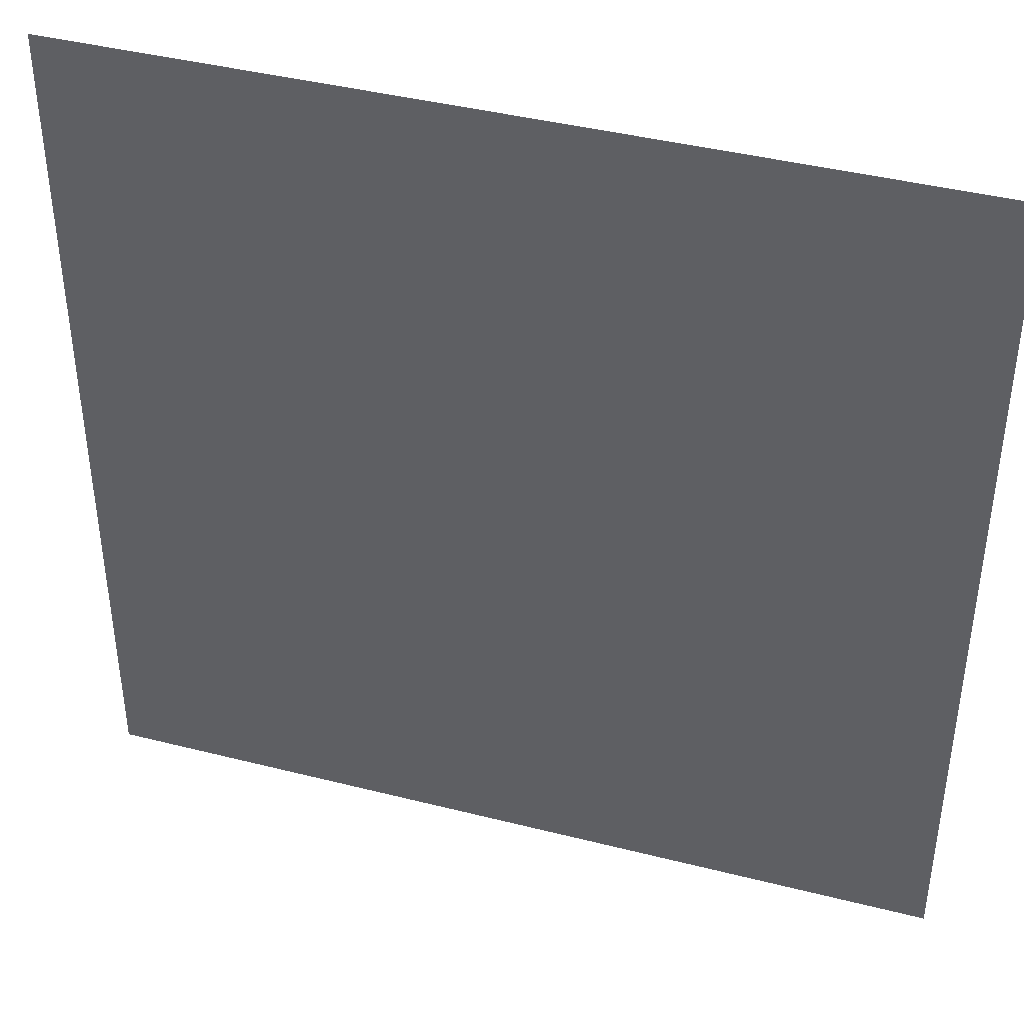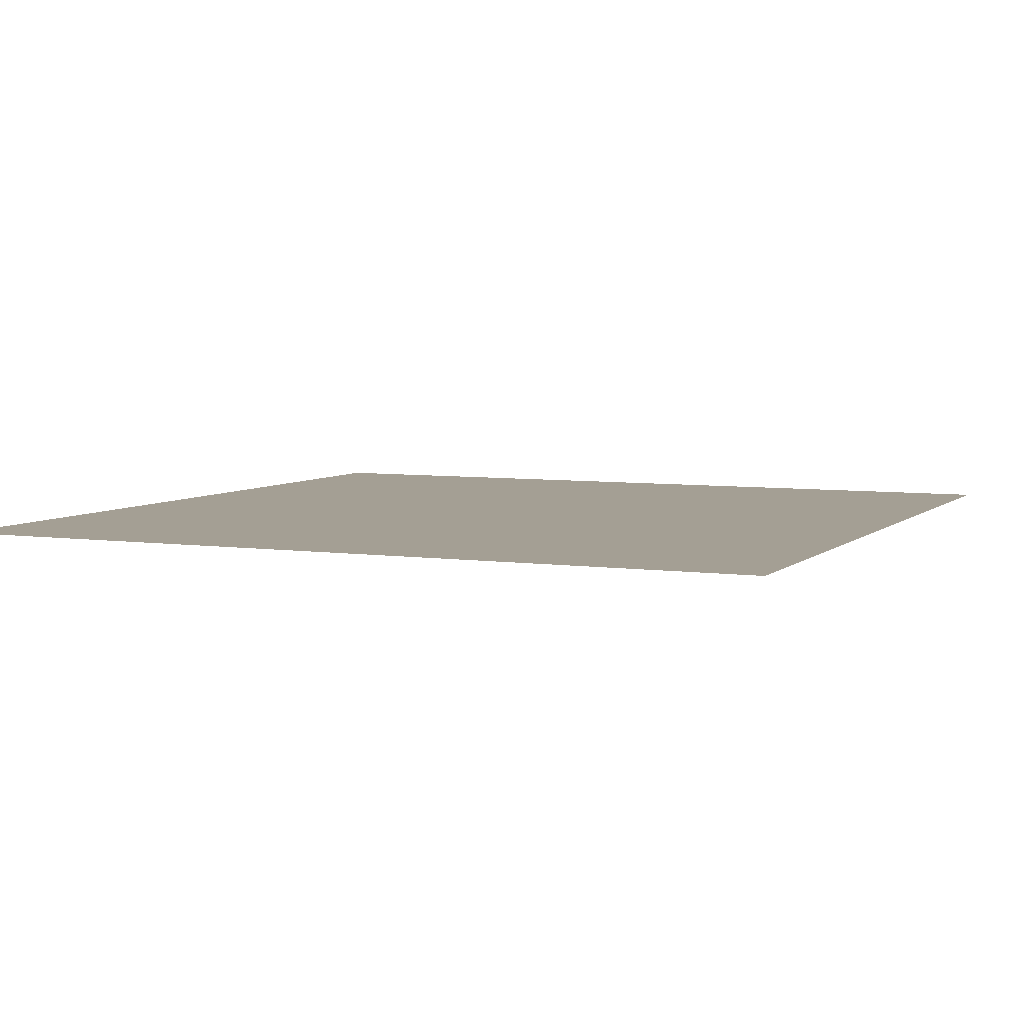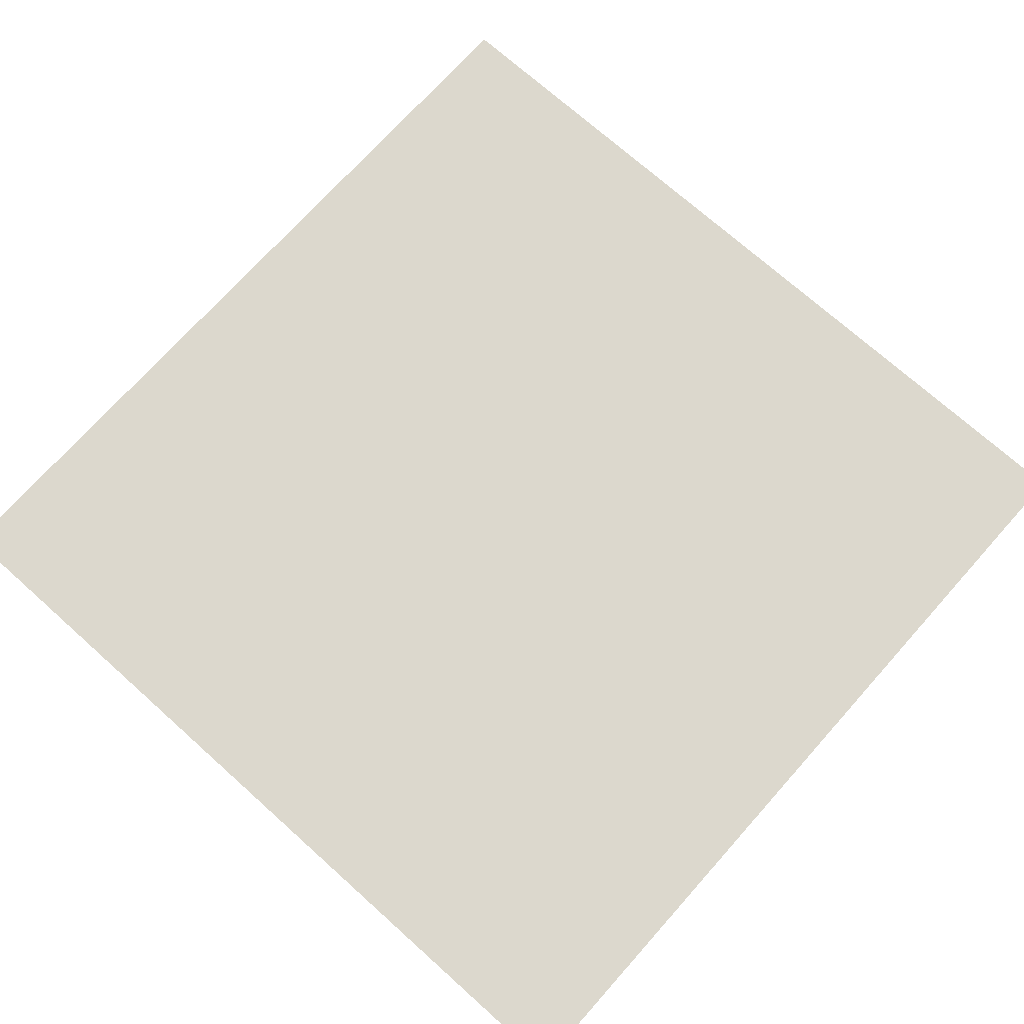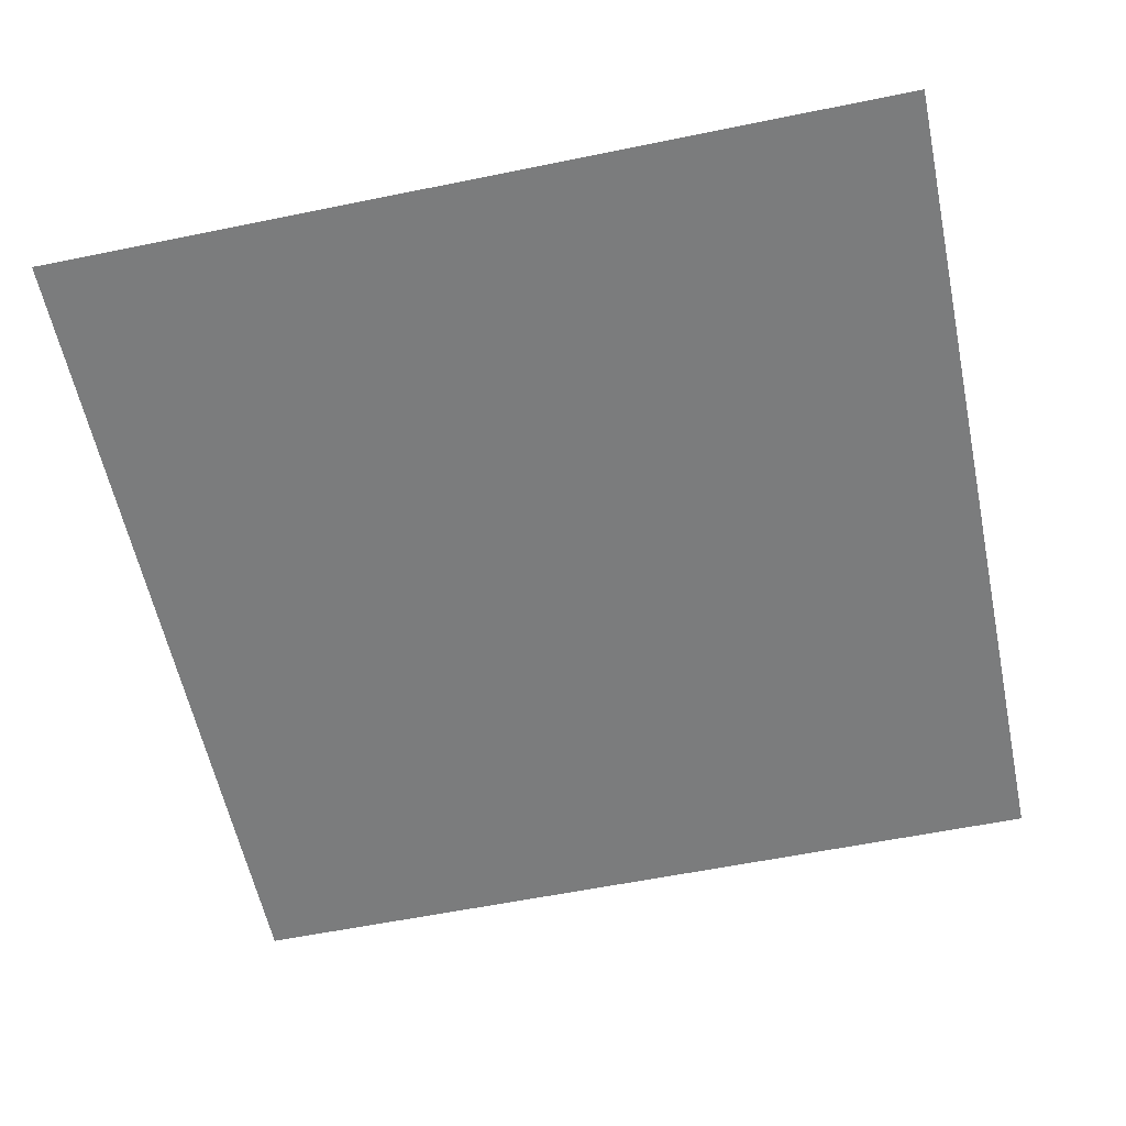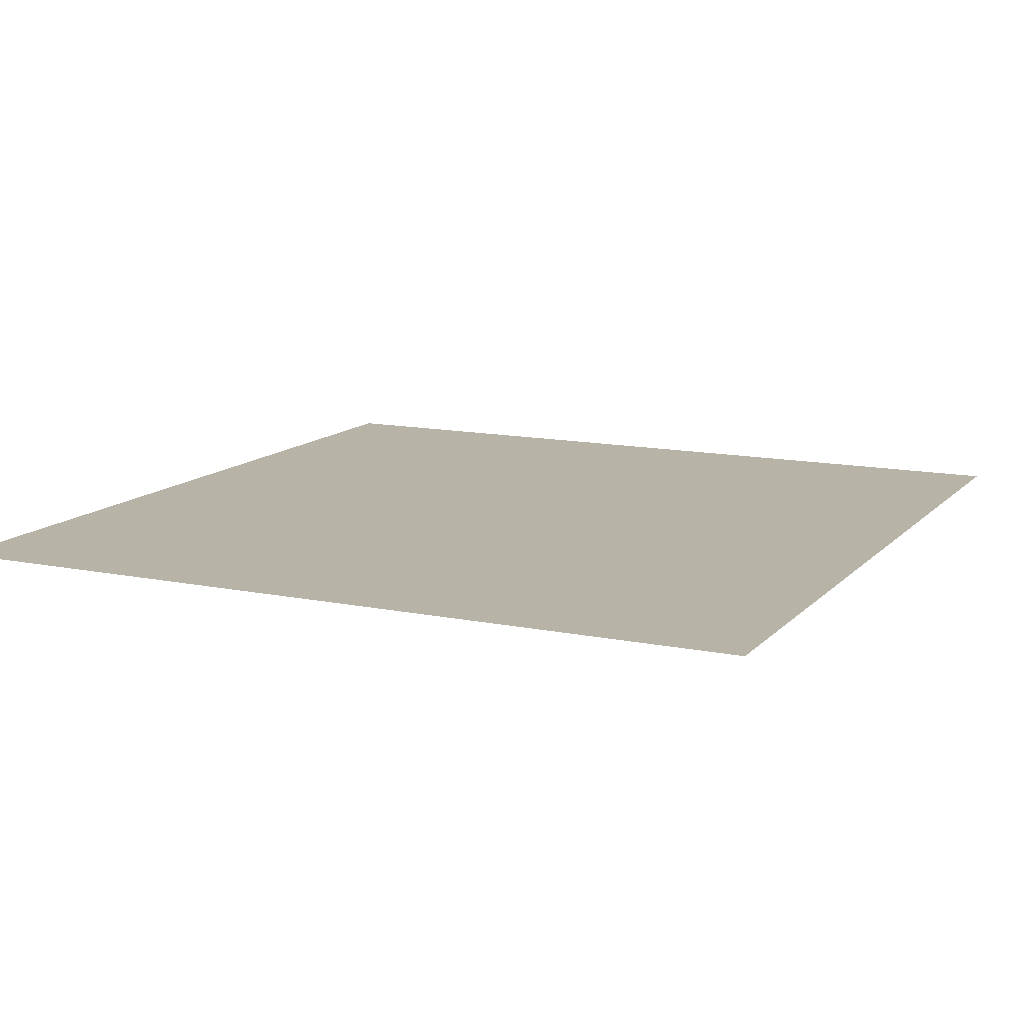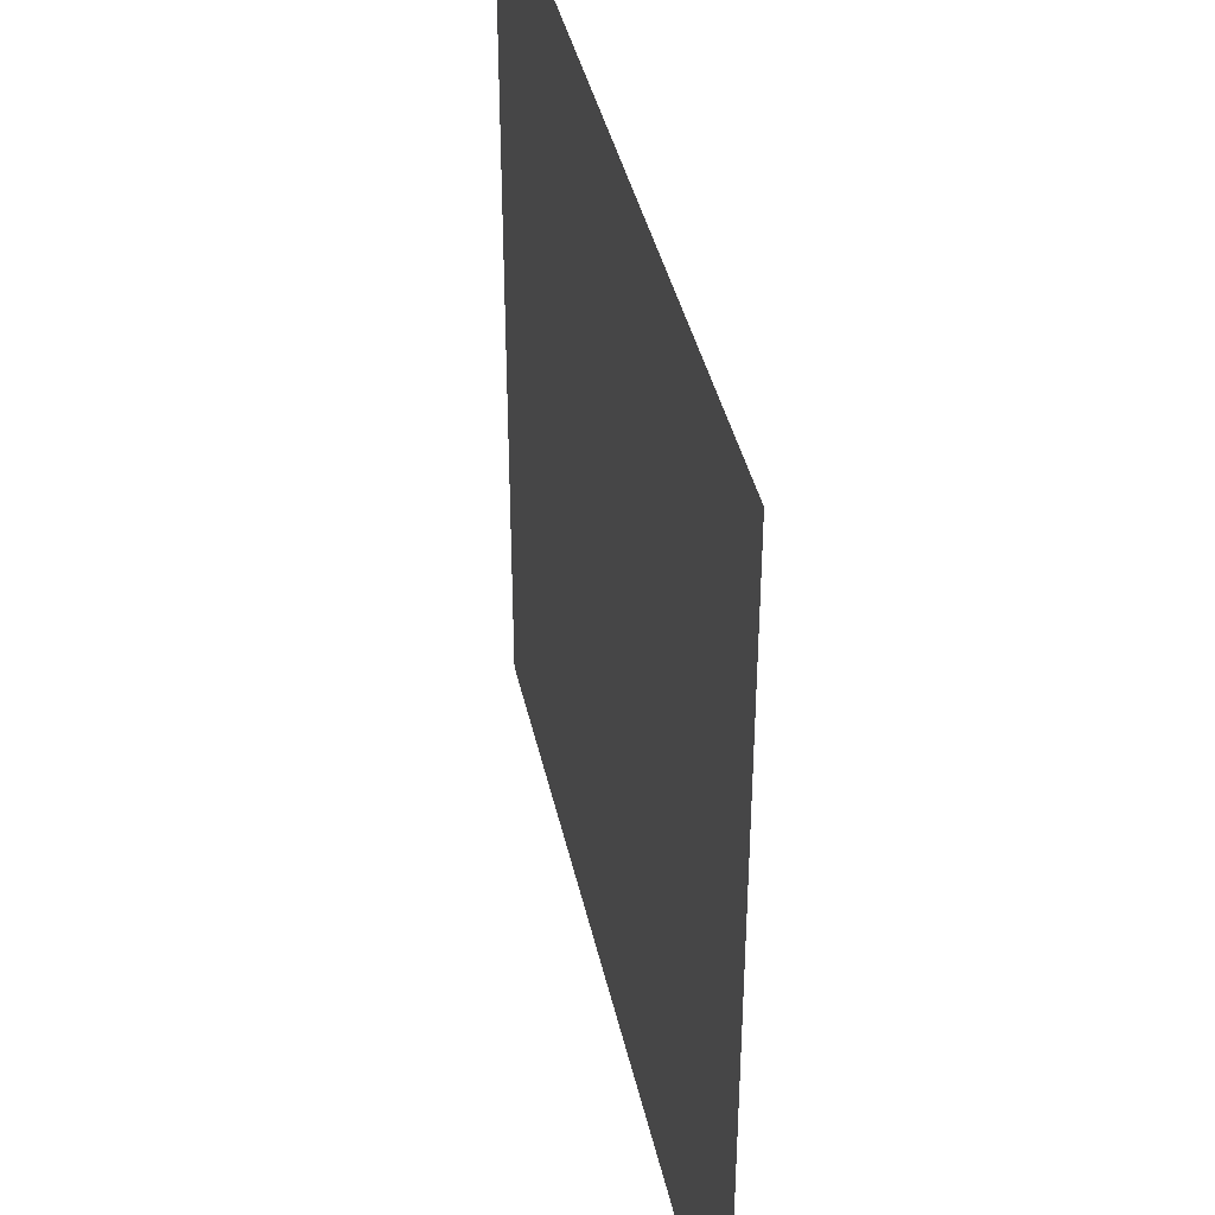
<metadata>
{"format":"obj","ext":"obj","renderer":"f3d","projection":"perspective","resolution":1024,"background":"white","views":[{"elev":41.5,"azim":-162.9,"up":"+Z"},{"elev":5.6,"azim":23.9,"up":"+Y"},{"elev":72.6,"azim":-138.2,"up":"+Y"},{"elev":-58.7,"azim":-78.1,"up":"+Y"},{"elev":12.6,"azim":-64.4,"up":"+Y"},{"elev":40.1,"azim":-102.2,"up":"+Z"}]}
</metadata>
<code>
v 3 -5.668e-06 3
v -6.108e-06 -4.925e-06 -4.099e-06
v -7.276e-06 -5.668e-06 3
v 3 -4.925e-06 -3.555e-06
g floor_3x3m_45_8630_482
f 1 3 2
f 2 4 1

</code>
